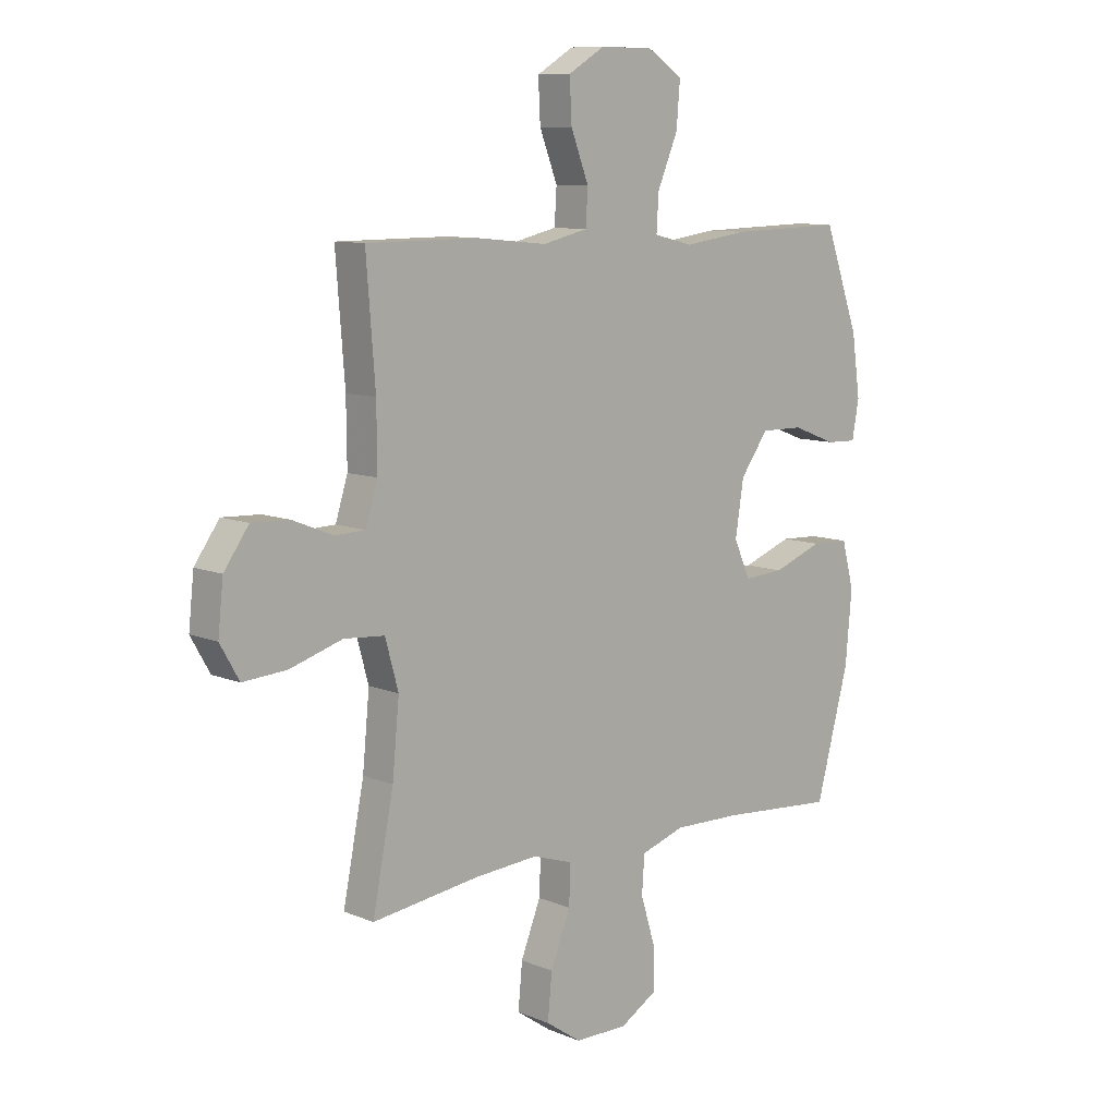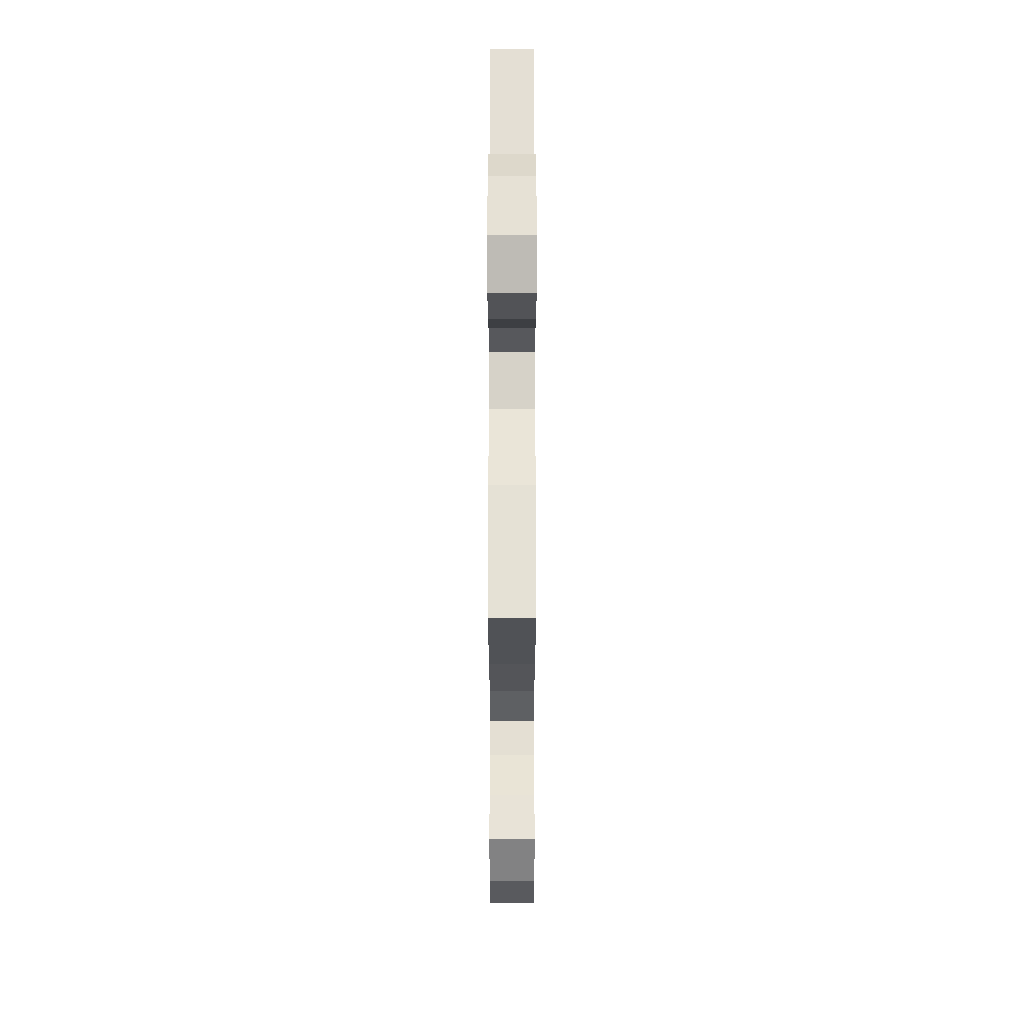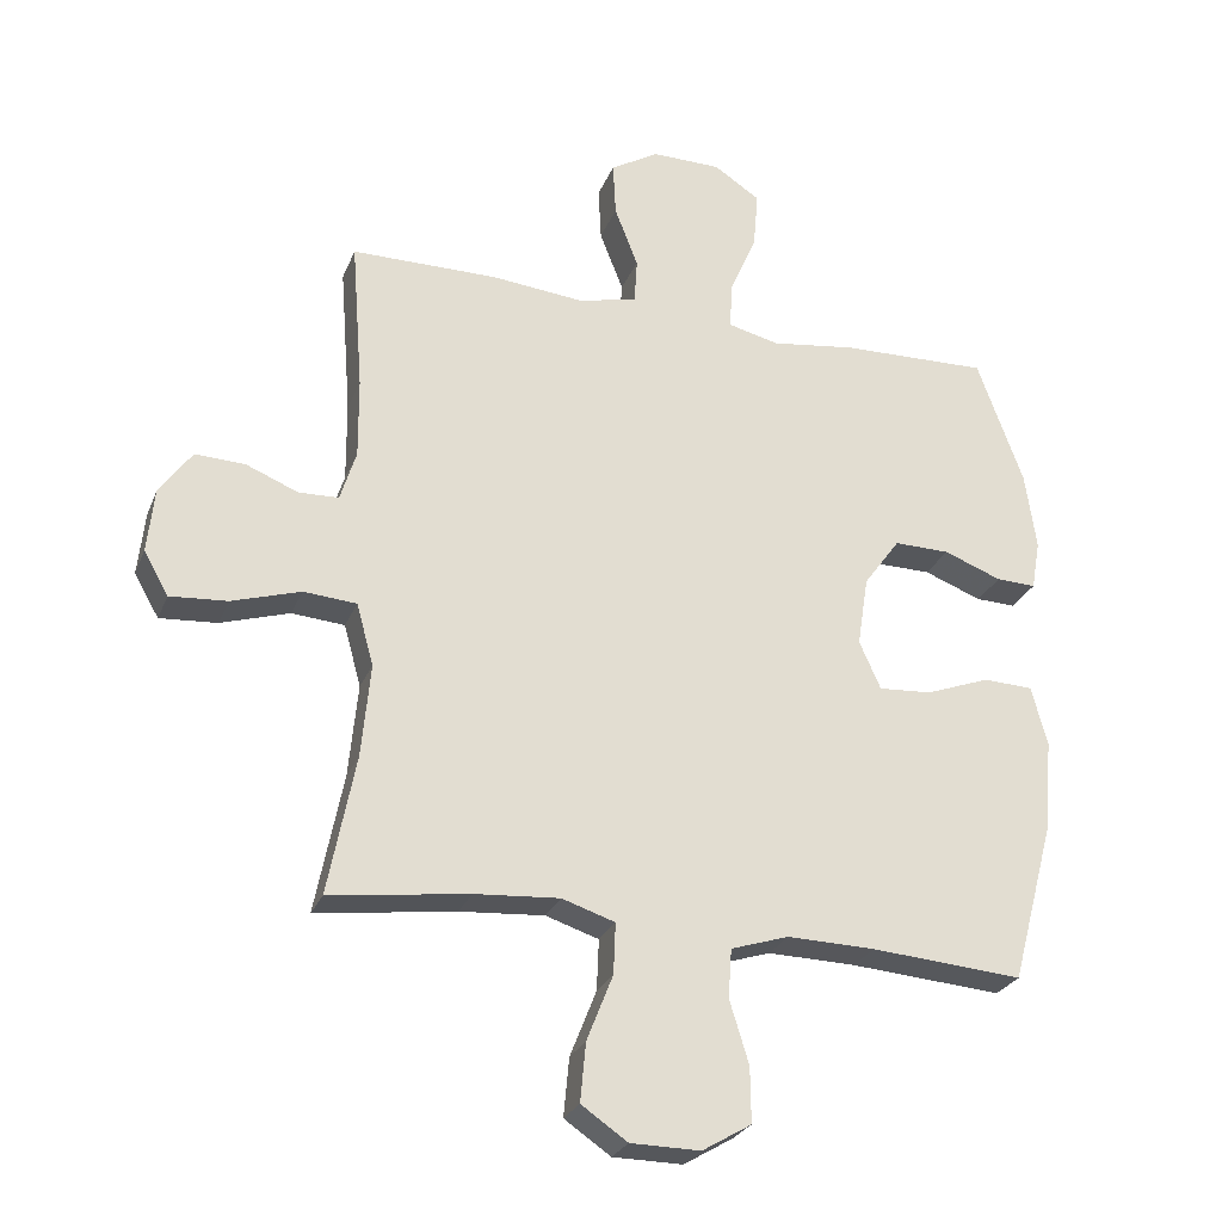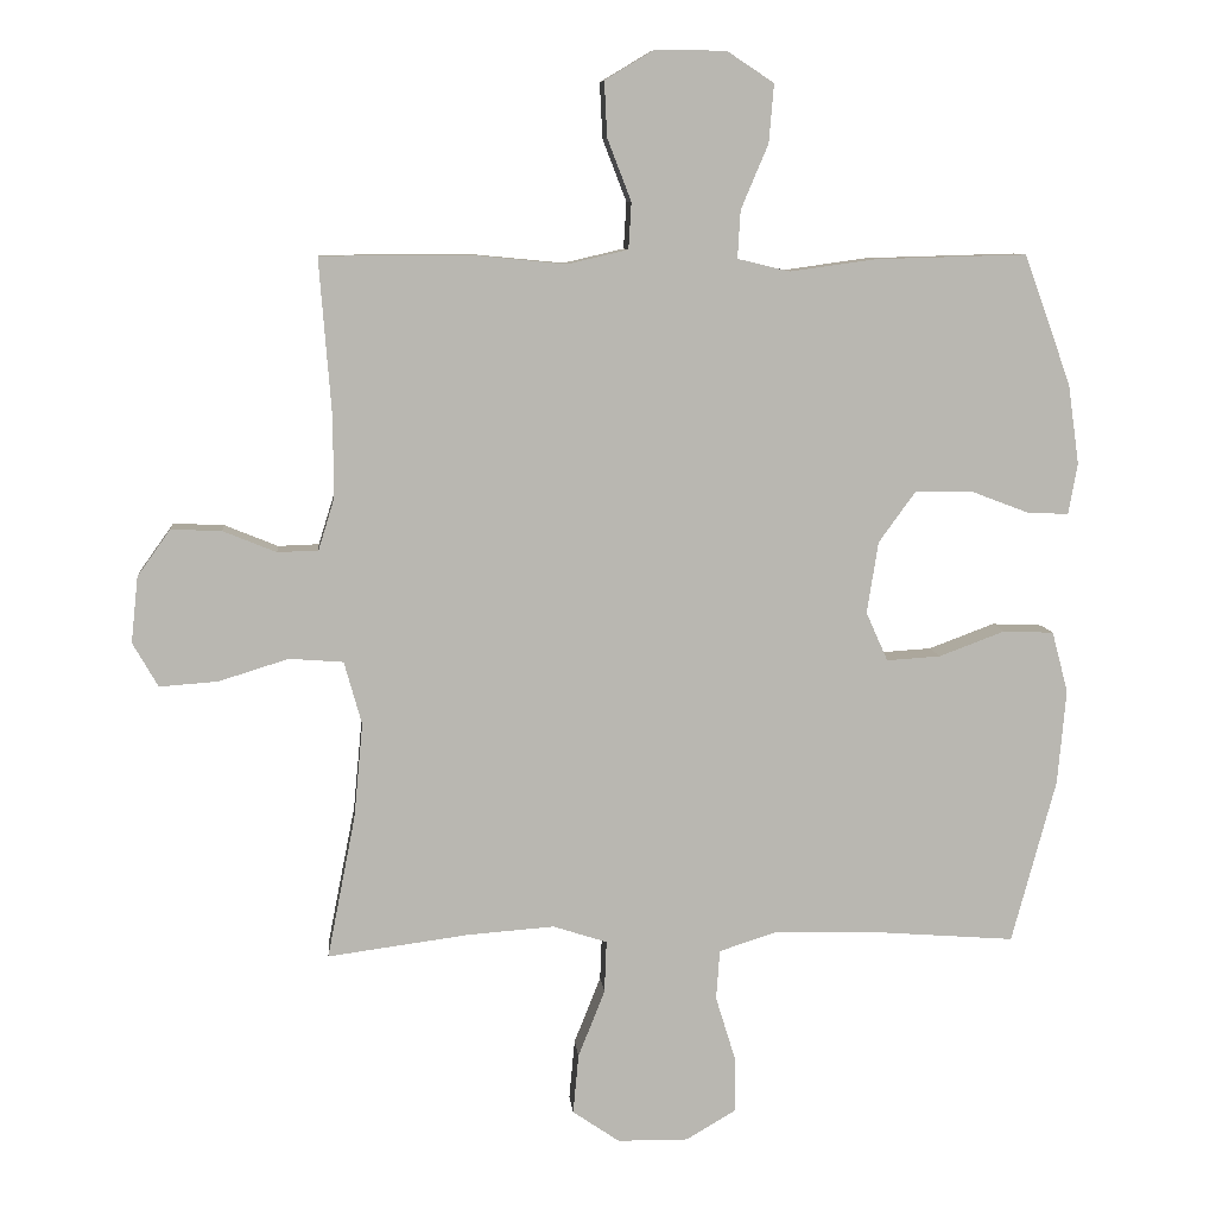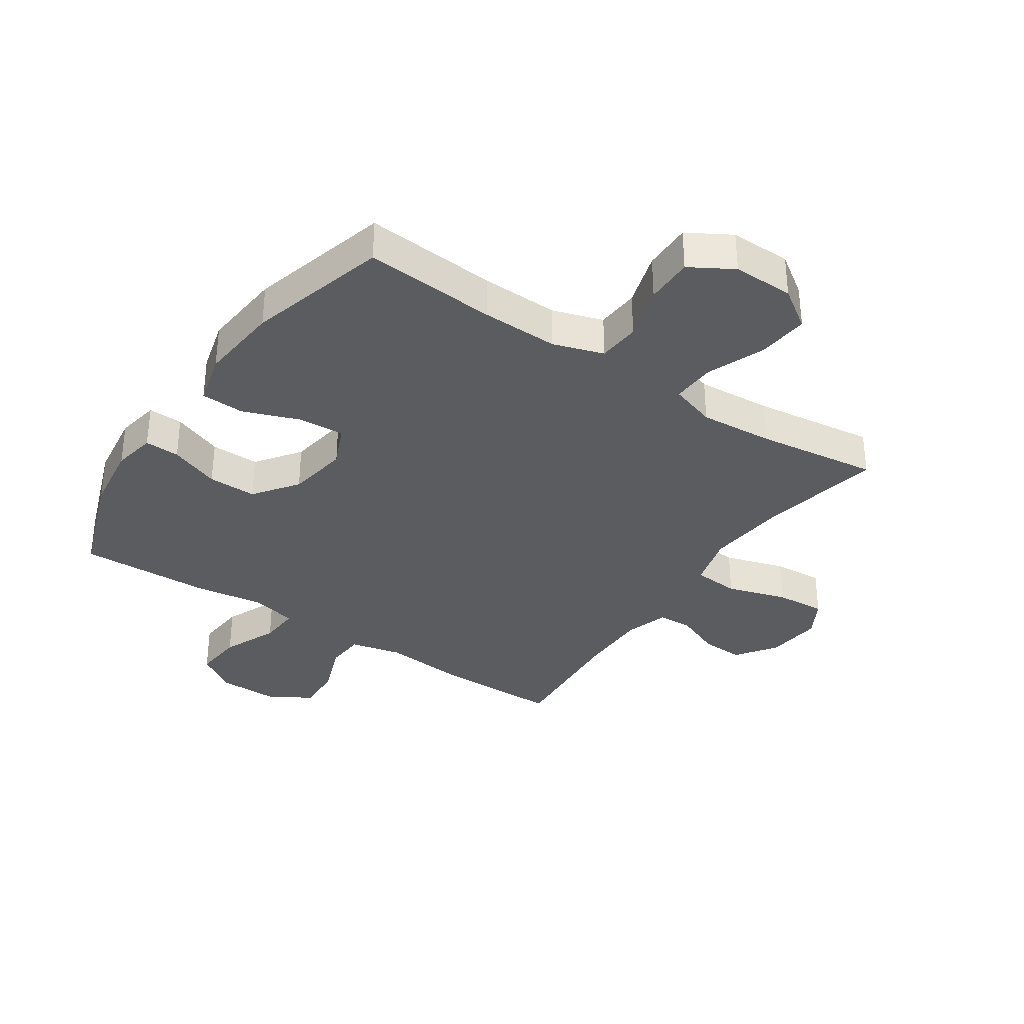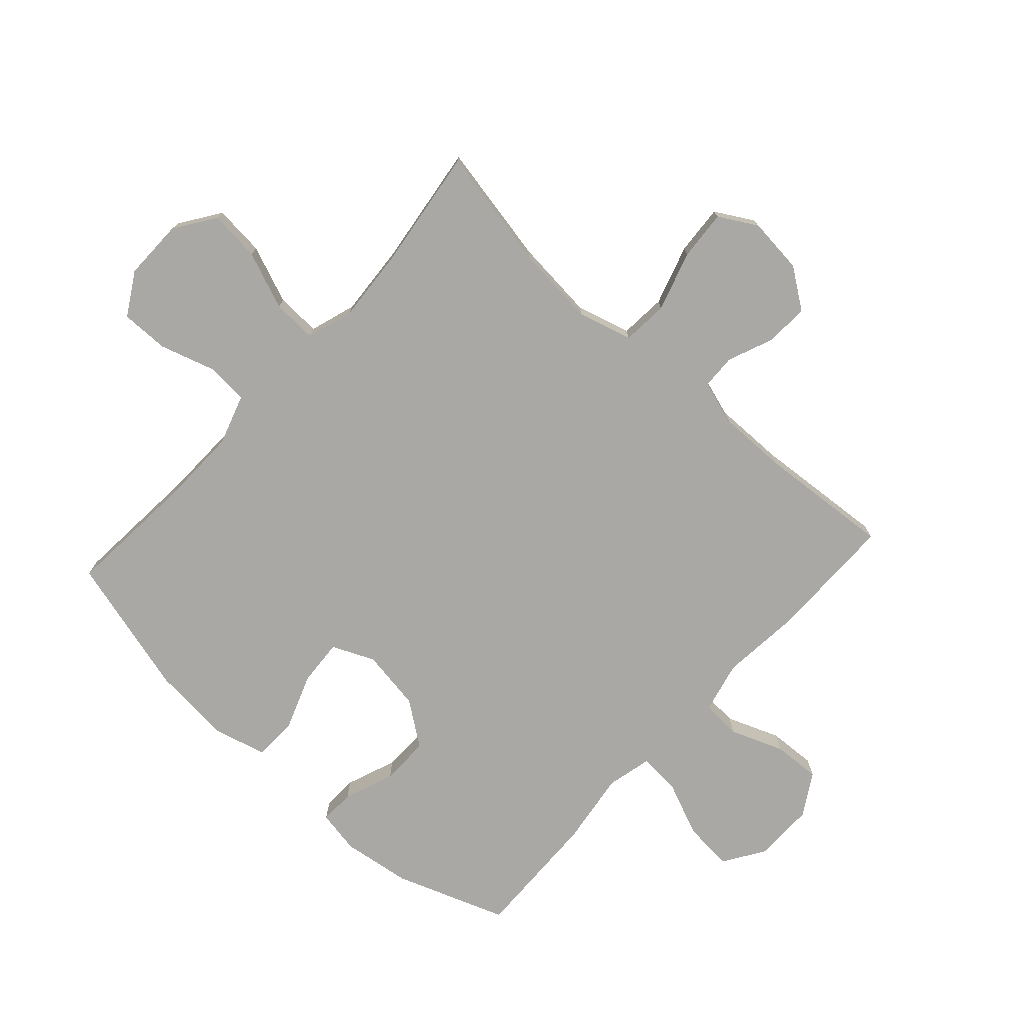
<metadata>
{"format":"obj","ext":"obj","renderer":"f3d","projection":"perspective","resolution":1024,"background":"white","views":[{"elev":9.6,"azim":-43.1,"up":"+Z"},{"elev":64.7,"azim":-90.0,"up":"+Z"},{"elev":-26.6,"azim":-18.9,"up":"+Z"},{"elev":8.5,"azim":-5.4,"up":"+Z"},{"elev":-34.2,"azim":145.9,"up":"+Y"},{"elev":-75.2,"azim":-132.2,"up":"+Y"}]}
</metadata>
<code>
v 0.5 0.07 -0.5
v 0.28 0.07 -0.483
v 0.152 0.07 -0.48
v 0.068 0.07 -0.507
v 0.063 0.07 -0.578
v 0.091 0.07 -0.669
v 0.092 0.07 -0.749
v 0.021 0.07 -0.791
v -0.08 0.07 -0.79
v -0.147 0.07 -0.744
v -0.139 0.07 -0.659
v -0.101 0.07 -0.563
v -0.098 0.07 -0.489
v -0.175 0.07 -0.464
v -0.298 0.07 -0.473
v -0.5 0.07 -0.5
v -0.46 0.07 -0.297
v -0.447 0.07 -0.161
v -0.472 0.07 -0.071
v -0.549 0.07 -0.065
v -0.649 0.07 -0.096
v -0.732 0.07 -0.102
v -0.768 0.07 -0.039
v -0.758 0.07 0.055
v -0.711 0.07 0.121
v -0.639 0.07 0.118
v -0.563 0.07 0.087
v -0.505 0.07 0.089
v -0.482 0.07 0.163
v -0.483 0.07 0.28
v -0.5 0.07 0.5
v -0.287 0.07 0.501
v -0.153 0.07 0.488
v -0.067 0.07 0.508
v -0.063 0.07 0.574
v -0.097 0.07 0.662
v -0.101 0.07 0.741
v -0.031 0.07 0.783
v 0.07 0.07 0.782
v 0.137 0.07 0.738
v 0.13 0.07 0.655
v 0.091 0.07 0.563
v 0.087 0.07 0.495
v 0.162 0.07 0.477
v 0.284 0.07 0.494
v 0.5 0.07 0.5
v 0.567 0.07 0.315
v 0.583 0.07 0.201
v 0.57 0.07 0.129
v 0.512 0.07 0.131
v 0.428 0.07 0.163
v 0.347 0.07 0.164
v 0.294 0.07 0.091
v 0.278 0.07 -0.011
v 0.309 0.07 -0.081
v 0.386 0.07 -0.076
v 0.48 0.07 -0.041
v 0.552 0.07 -0.044
v 0.575 0.07 -0.131
v 0.563 0.07 -0.266
v 0.5 0 -0.5
v 0.28 0 -0.483
v 0.152 0 -0.48
v 0.068 0 -0.507
v 0.063 0 -0.578
v 0.091 0 -0.669
v 0.092 0 -0.749
v 0.021 0 -0.791
v -0.08 0 -0.79
v -0.147 0 -0.744
v -0.139 0 -0.659
v -0.101 0 -0.563
v -0.098 0 -0.489
v -0.175 0 -0.464
v -0.298 0 -0.473
v -0.5 0 -0.5
v -0.46 0 -0.297
v -0.447 0 -0.161
v -0.472 0 -0.071
v -0.549 0 -0.065
v -0.649 0 -0.096
v -0.732 0 -0.102
v -0.768 0 -0.039
v -0.758 0 0.055
v -0.711 0 0.121
v -0.639 0 0.118
v -0.563 0 0.087
v -0.505 0 0.089
v -0.482 0 0.163
v -0.483 0 0.28
v -0.5 0 0.5
v -0.287 0 0.501
v -0.153 0 0.488
v -0.067 0 0.508
v -0.063 0 0.574
v -0.097 0 0.662
v -0.101 0 0.741
v -0.031 0 0.783
v 0.07 0 0.782
v 0.137 0 0.738
v 0.13 0 0.655
v 0.091 0 0.563
v 0.087 0 0.495
v 0.162 0 0.477
v 0.284 0 0.494
v 0.5 0 0.5
v 0.567 0 0.315
v 0.583 0 0.201
v 0.57 0 0.129
v 0.512 0 0.131
v 0.428 0 0.163
v 0.347 0 0.164
v 0.294 0 0.091
v 0.278 0 -0.011
v 0.309 0 -0.081
v 0.386 0 -0.076
v 0.48 0 -0.041
v 0.552 0 -0.044
v 0.575 0 -0.131
v 0.563 0 -0.266
f 60 1 2
f 59 60 2
f 58 59 2
f 57 58 2
f 56 57 2
f 55 56 2 3
f 54 55 3 4
f 53 54 4
f 49 50 51
f 48 49 51
f 47 48 51
f 46 47 51
f 45 46 51
f 44 45 51
f 43 44 51 52
f 40 41 42
f 39 40 42
f 38 39 42
f 37 38 42
f 36 37 42
f 35 36 42
f 34 35 42 43
f 43 52 53
f 34 43 53
f 33 34 53
f 33 53 4
f 32 33 4
f 31 32 4
f 30 31 4
f 25 26 27
f 24 25 27
f 23 24 27
f 22 23 27
f 21 22 27
f 20 21 27
f 19 20 27 28
f 18 19 28 29
f 15 16 17
f 14 15 17 18
f 29 30 4
f 18 29 4
f 14 18 4
f 13 14 4
f 10 11 12
f 9 10 12
f 8 9 12
f 7 8 12
f 6 7 12
f 5 6 12
f 4 5 12 13
f 62 61 120
f 62 120 119
f 62 119 118
f 62 118 117
f 62 117 116
f 63 62 116 115
f 64 63 115 114
f 64 114 113
f 111 110 109
f 111 109 108
f 111 108 107
f 111 107 106
f 111 106 105
f 111 105 104
f 112 111 104 103
f 102 101 100
f 102 100 99
f 102 99 98
f 102 98 97
f 102 97 96
f 102 96 95
f 103 102 95 94
f 113 112 103
f 113 103 94
f 113 94 93
f 64 113 93
f 64 93 92
f 64 92 91
f 64 91 90
f 87 86 85
f 87 85 84
f 87 84 83
f 87 83 82
f 87 82 81
f 87 81 80
f 88 87 80 79
f 89 88 79 78
f 77 76 75
f 78 77 75 74
f 64 90 89
f 64 89 78
f 64 78 74
f 64 74 73
f 72 71 70
f 72 70 69
f 72 69 68
f 72 68 67
f 72 67 66
f 72 66 65
f 73 72 65 64
f 1 61 62 2
f 2 62 63 3
f 3 63 64 4
f 4 64 65 5
f 5 65 66 6
f 6 66 67 7
f 7 67 68 8
f 8 68 69 9
f 9 69 70 10
f 10 70 71 11
f 11 71 72 12
f 12 72 73 13
f 13 73 74 14
f 14 74 75 15
f 15 75 76 16
f 16 76 77 17
f 17 77 78 18
f 18 78 79 19
f 19 79 80 20
f 20 80 81 21
f 21 81 82 22
f 22 82 83 23
f 23 83 84 24
f 24 84 85 25
f 25 85 86 26
f 26 86 87 27
f 27 87 88 28
f 28 88 89 29
f 29 89 90 30
f 30 90 91 31
f 31 91 92 32
f 32 92 93 33
f 33 93 94 34
f 34 94 95 35
f 35 95 96 36
f 36 96 97 37
f 37 97 98 38
f 38 98 99 39
f 39 99 100 40
f 40 100 101 41
f 41 101 102 42
f 42 102 103 43
f 43 103 104 44
f 44 104 105 45
f 45 105 106 46
f 46 106 107 47
f 47 107 108 48
f 48 108 109 49
f 49 109 110 50
f 50 110 111 51
f 51 111 112 52
f 52 112 113 53
f 53 113 114 54
f 54 114 115 55
f 55 115 116 56
f 56 116 117 57
f 57 117 118 58
f 58 118 119 59
f 59 119 120 60
f 60 120 61 1

</code>
